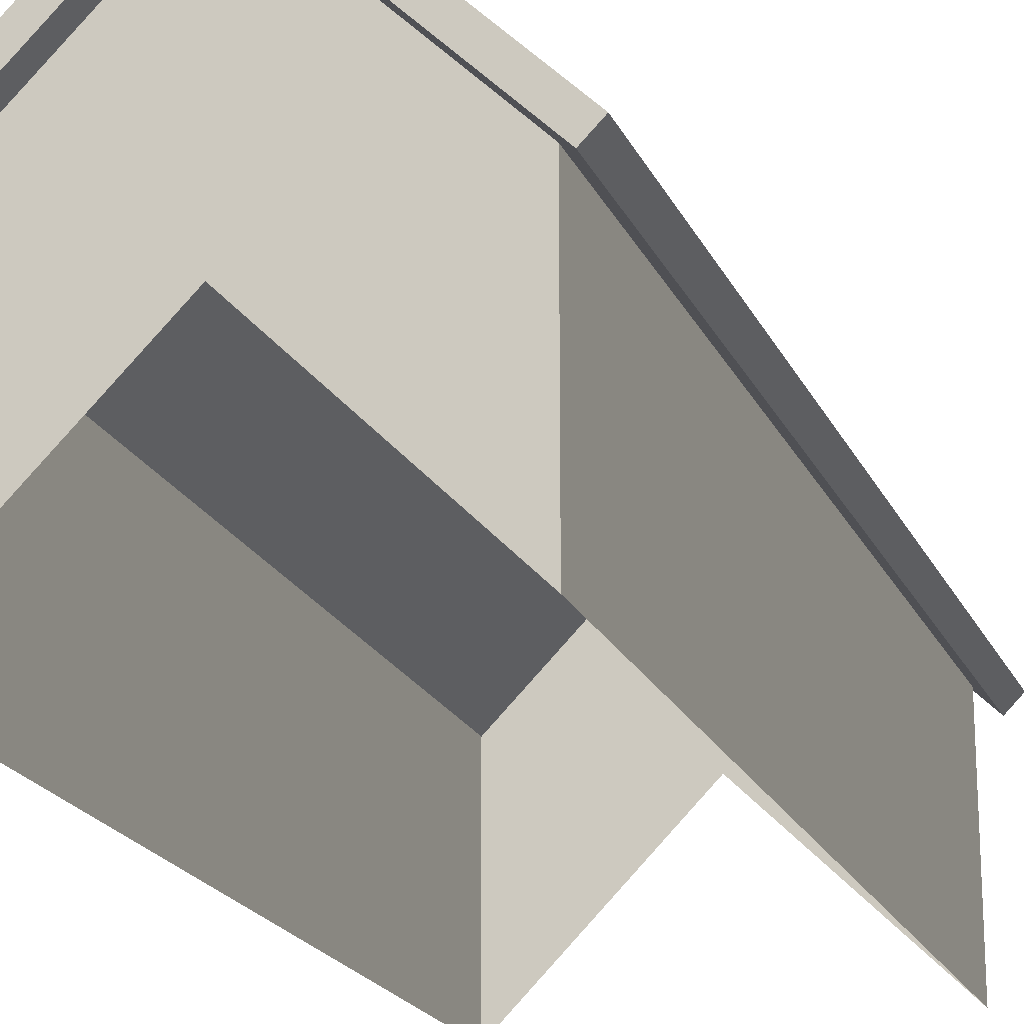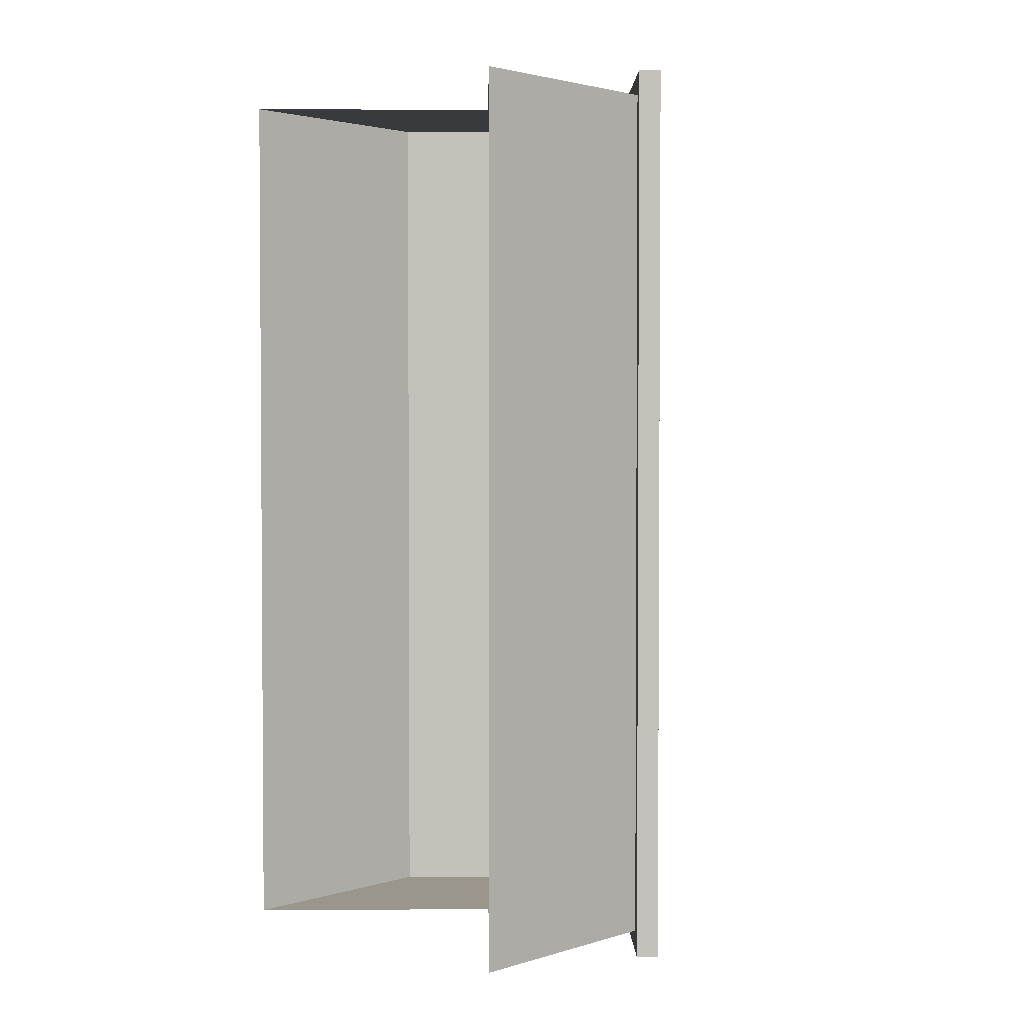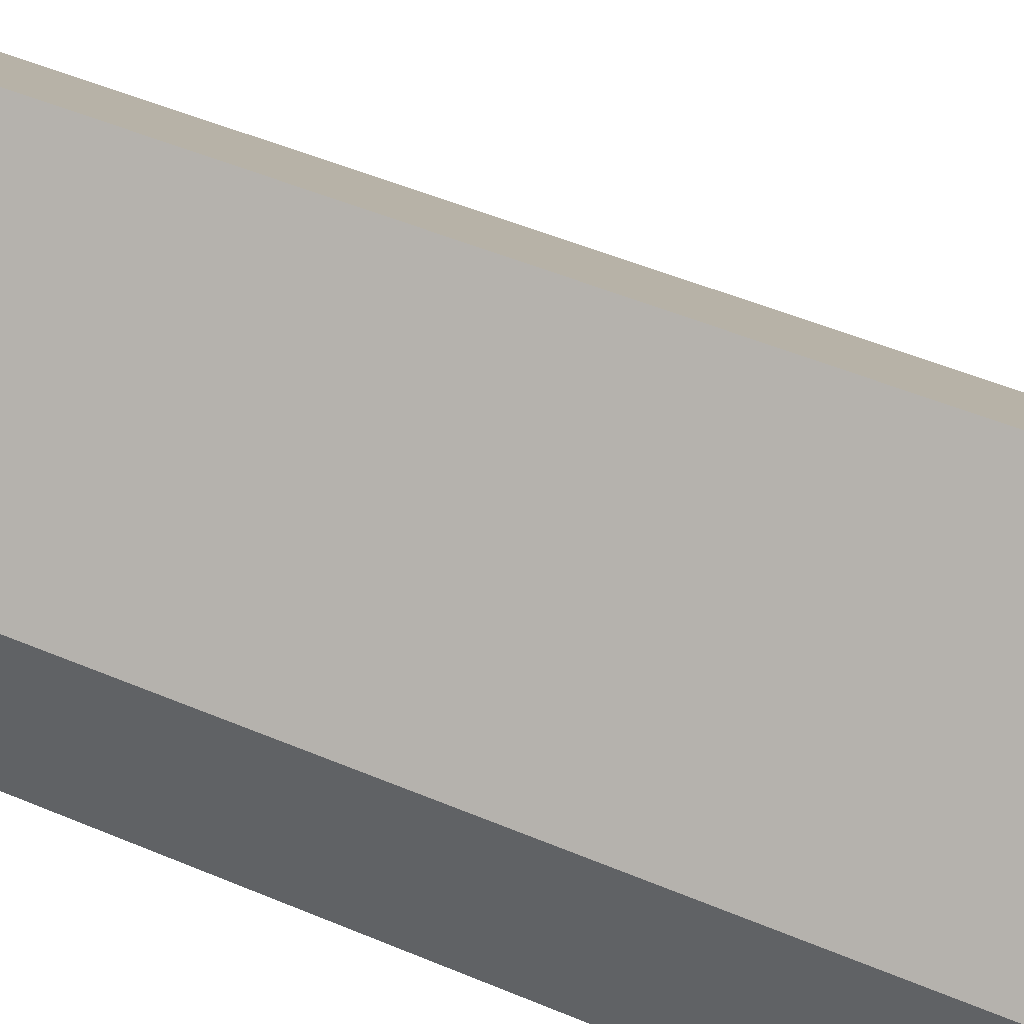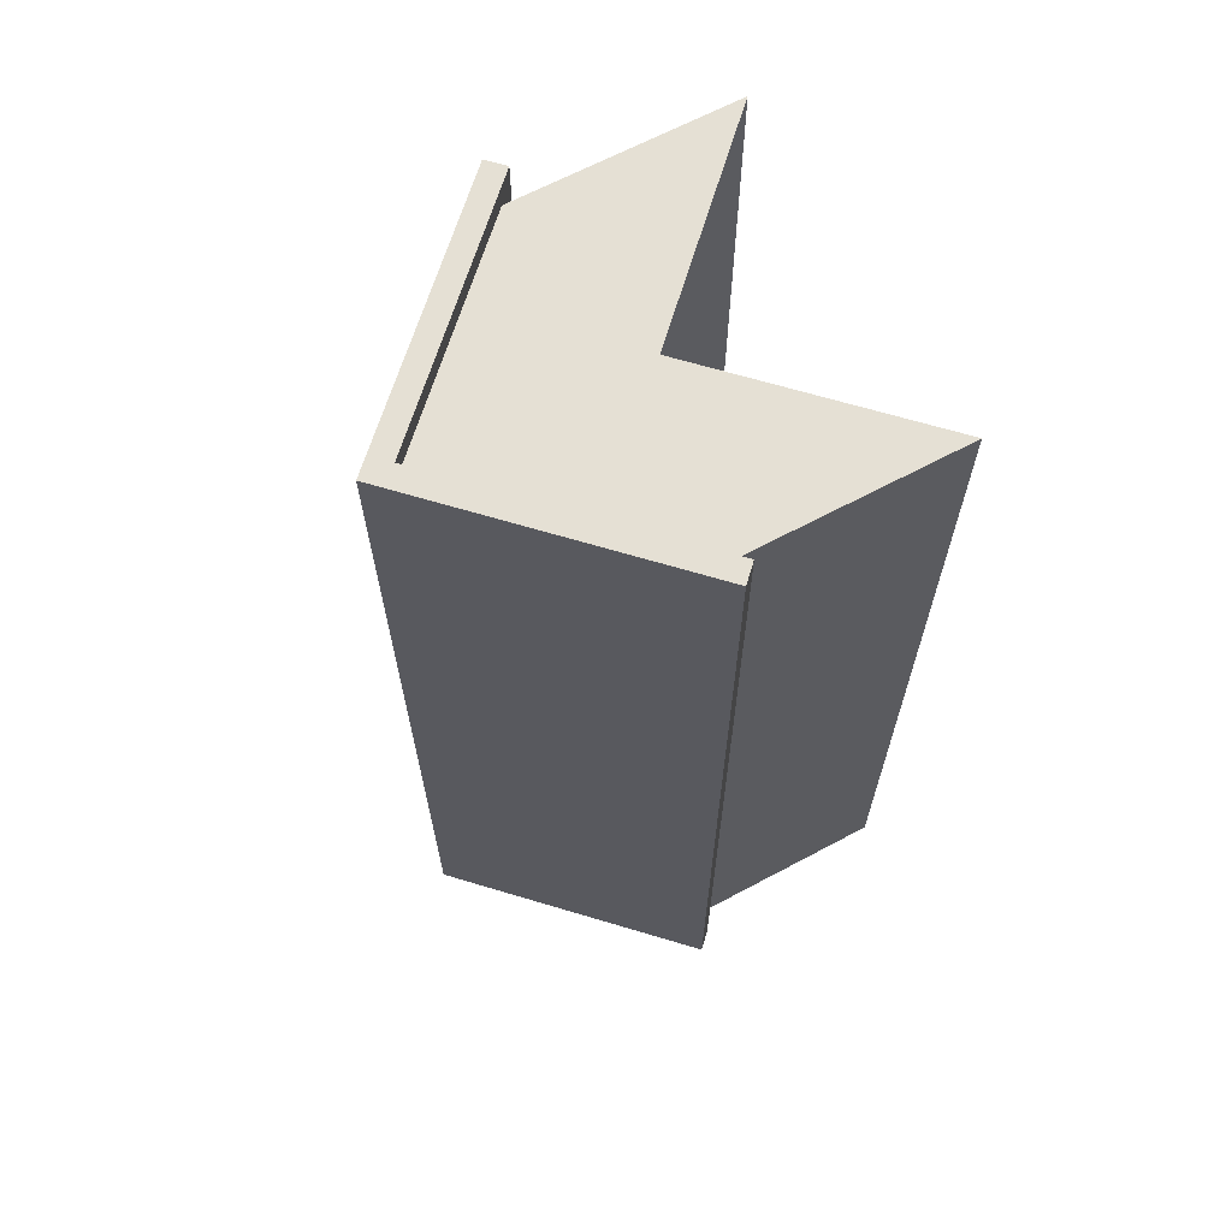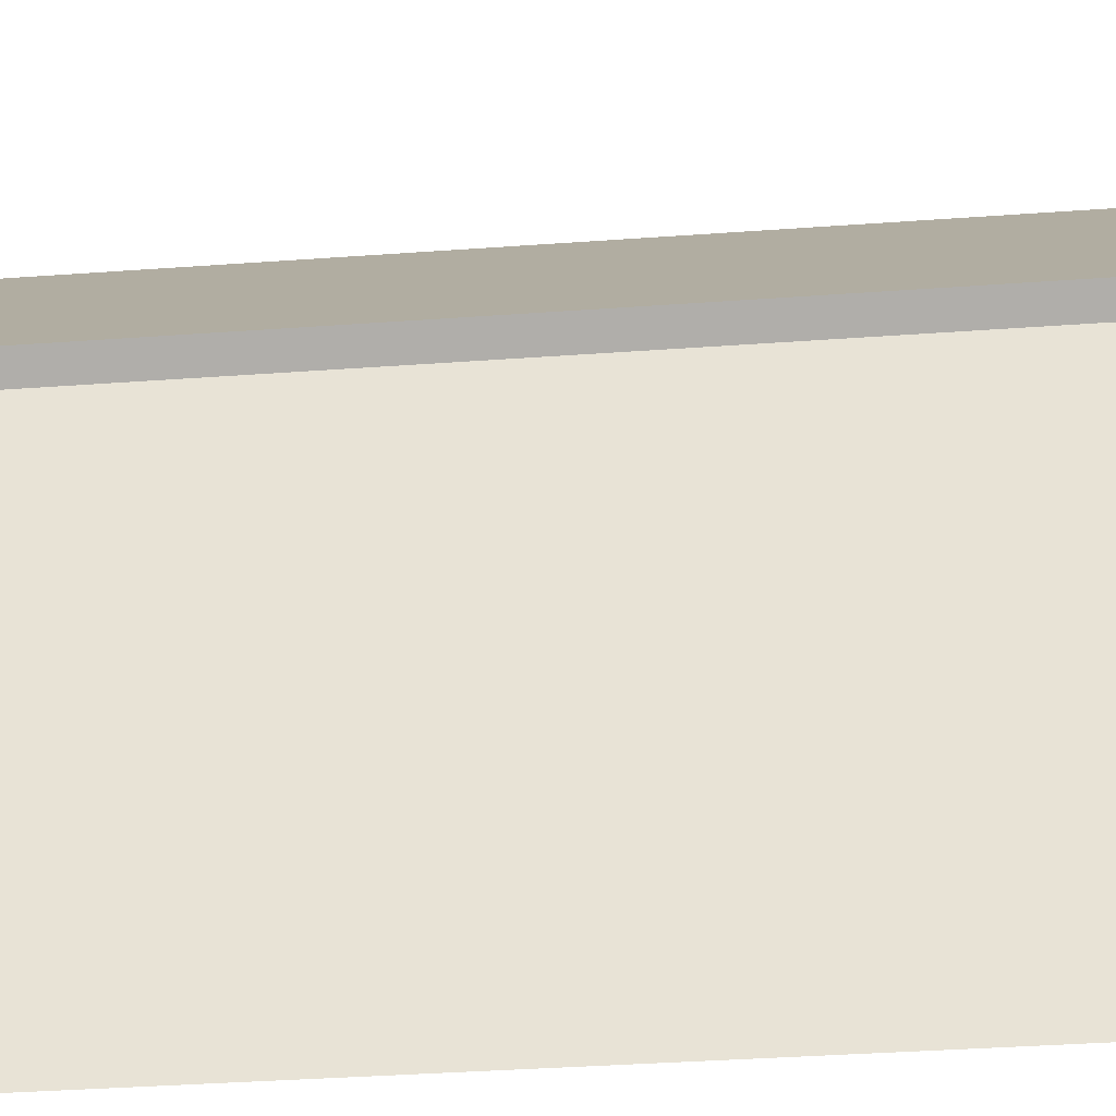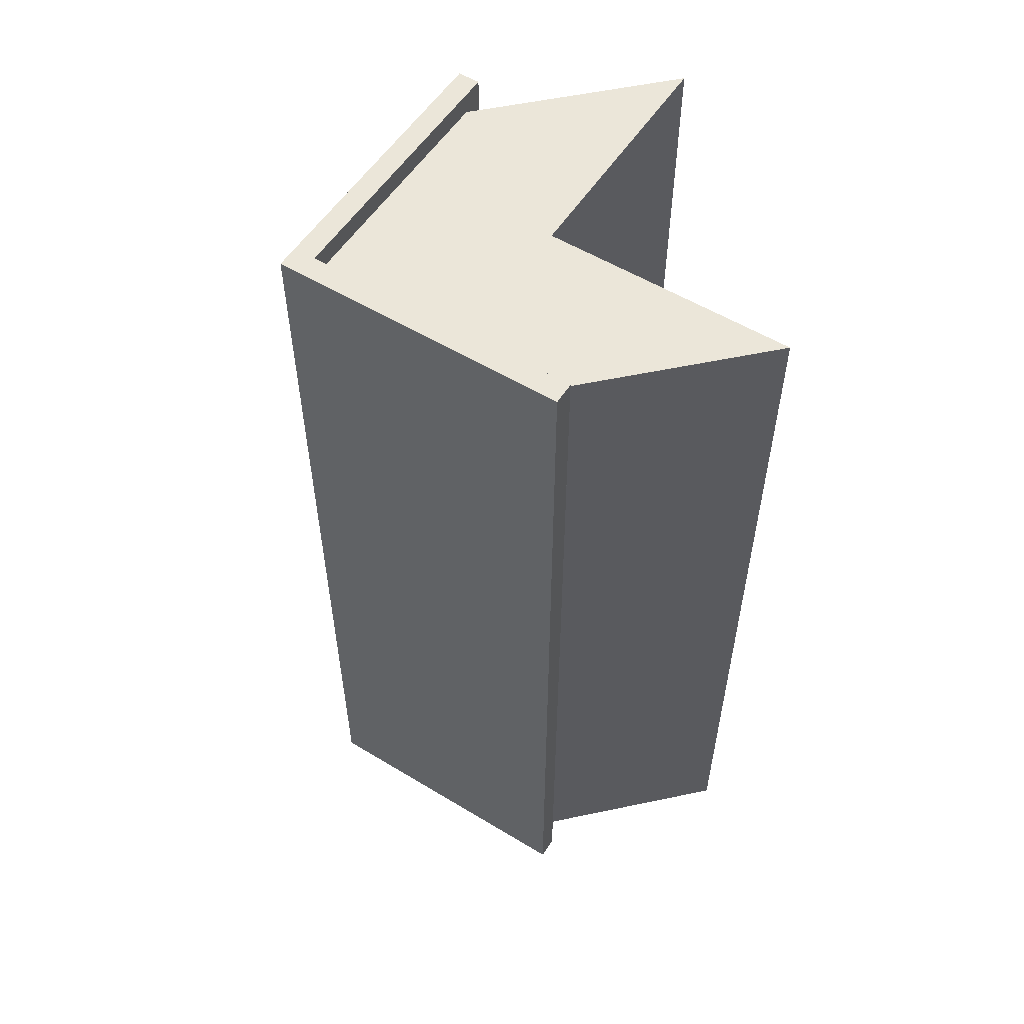
<metadata>
{"format":"obj","ext":"obj","renderer":"f3d","projection":"perspective","resolution":1024,"background":"white","views":[{"elev":-20.3,"azim":-160.8,"up":"+Y"},{"elev":2.4,"azim":44.1,"up":"+Z"},{"elev":50.4,"azim":114.8,"up":"+Y"},{"elev":65.7,"azim":-118.2,"up":"+Z"},{"elev":-33.8,"azim":95.8,"up":"+Y"},{"elev":55.5,"azim":-102.5,"up":"+Z"}]}
</metadata>
<code>
o Default
v 0 0 0
v 0 2.5 0
v 2 2.5 0
v 2 2 0
v 2 4.5 0
v 0 2.5 0
v 2 2.5 0
v 2 4.5 0
v 2 4.5 0.25
v 2 4.854 0.25
v -0.1768 2.323 0.25
v -0.3535 2.5 0.25
v -0.1768 2.323 0.25
v -0.3535 2.5 0.25
v -0.1768 2.323 -10.25
v -0.3535 2.5 -10.25
v 4.177 2.323 -10.25
v 4.354 2.5 0.25
v 4.177 2.323 0.25
v 4.354 2.5 -10.25
v -0.1768 2.323 -10.25
v -0.3535 2.5 -10.25
v 2 4.5 -10.25
v 2 4.854 -10.25
v 2 4.5 -10.25
v 4.354 2.5 -10.25
v 4.177 2.323 -10.25
v 2 4.854 -10.25
v 2 4.5 0.25
v 2 4.5 -10.25
v 4.177 2.323 0.25
v 4.177 2.323 -10.25
v -0.1768 2.323 0.25
v 2 4.5 -10.25
v 2 4.5 0.25
v -0.1768 2.323 -10.25
v 2 4.854 0.25
v 2 4.854 -10.25
v -0.3535 2.5 0.25
v -0.3535 2.5 -10.25
v 1.347e-08 0 -10
v 0 2.5 0
v 1.347e-08 2.5 -10
v 0 0 0
v 4 7.153e-07 -10
v 2 2.5 -10
v 4 2.5 -10
v 2 2 -10
v 2 2 -10
v 1.347e-08 2.5 -10
v 2 2.5 -10
v 1.347e-08 0 -10
v 4.354 2.5 0.25
v 2 4.854 -10.25
v 2 4.854 0.25
v 4.354 2.5 -10.25
v 4 7.153e-07 1.288e-07
v 4 2.5 -10
v 4 2.5 1.288e-07
v 4 7.153e-07 -10
v 4.177 2.323 0.25
v 2 4.854 0.25
v 2 4.5 0.25
v 4.354 2.5 0.25
v 2 4.5 -10
v 4 2.5 -10
v 2 2.5 -10
v 2 4.5 -10
v 2 2.5 -10
v 1.347e-08 2.5 -10
v 2 4.5 -10
v 2 4.5 -10
v 2 2.5 0
v 4 2.5 1.288e-07
v 2 4.5 0
v 2 4.5 0
v 2 2 0
v 4 2.5 1.288e-07
v 2 2.5 0
v 4 7.153e-07 0
g 45 deg open gable monitor -dormer
f 1 4 3 2
f 5 8 6 7
f 9 10 12 11
f 13 14 16 15
f 17 20 18 19
f 21 22 24 23
f 25 28 26 27
f 29 30 32 31
f 33 36 34 35
f 37 38 40 39
f 41 44 42 43
f 45 48 46 47
f 49 52 50 51
f 53 56 54 55
f 57 60 58 59
f 61 64 62 63
f 65 68 66 67
f 69 70 72 71
f 73 74 76 75
f 77 80 78 79

</code>
